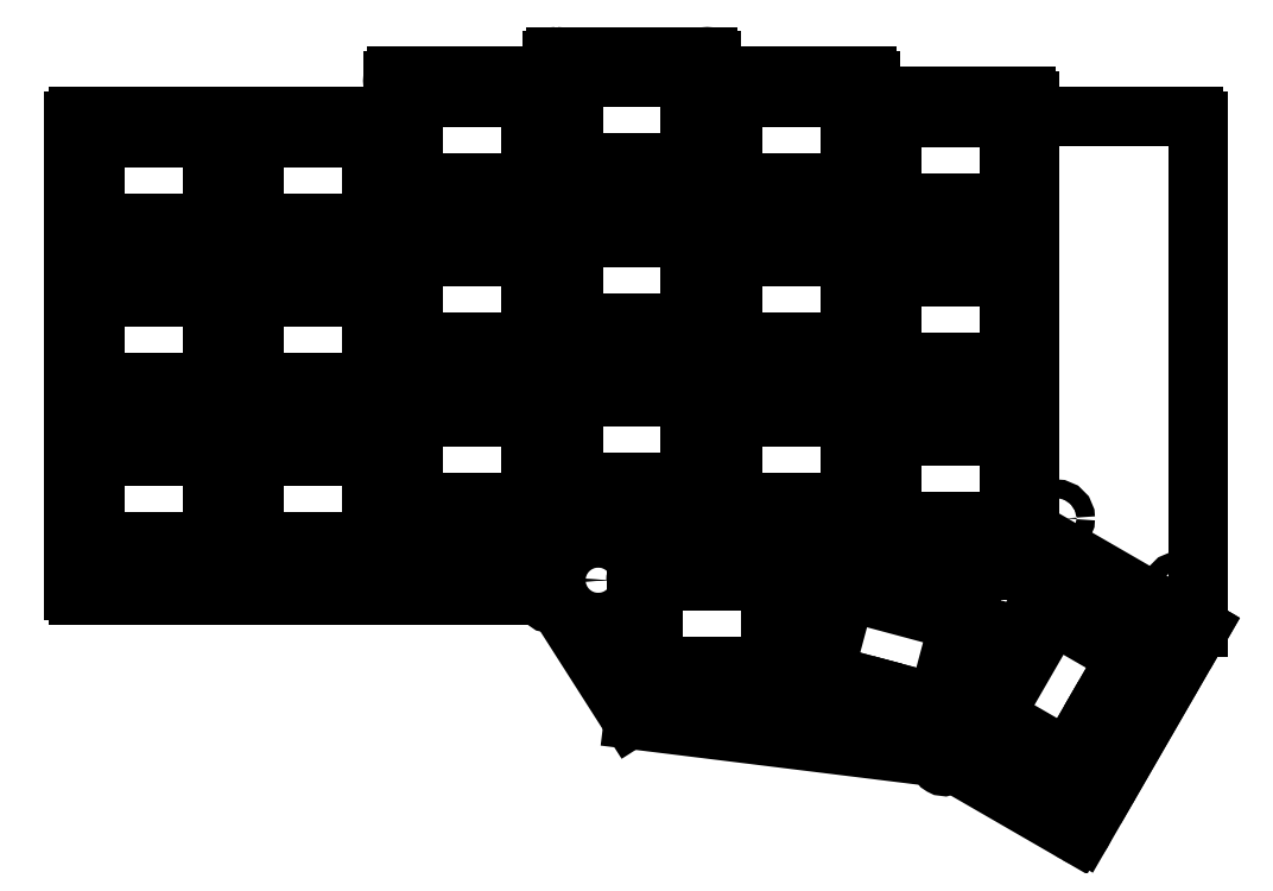
<metadata>
{"format":"dxf","ext":"dxf","renderer":"ezdxf+matplotlib","layout":"modelspace","background":"white","min_lineweight":24,"dpi":150}
</metadata>
<code>
0
SECTION
2
ENTITIES
0
LINE
8
0
10
91
20
-109.5
11
147.2
21
-109.5
0
LINE
8
0
10
90.5
20
-109
11
90.5
21
-53
0
LINE
8
0
10
91
20
-52.5
11
128
21
-52.5
0
LINE
8
0
10
129
20
-47.75
11
147
21
-47.75
0
LINE
8
0
10
128.5
20
-52
11
128.5
21
-48.25
0
LINE
8
0
10
166.5
20
-47.25
11
166.5
21
-45.88
0
LINE
8
0
10
148
20
-45.38
11
166
21
-45.38
0
LINE
8
0
10
147.5
20
-47.25
11
147.5
21
-45.88
0
LINE
8
0
10
185.5
20
-49.62
11
185.5
21
-48.25
0
LINE
8
0
10
167
20
-47.75
11
185
21
-47.75
0
LINE
8
0
10
204.5
20
-101.6
11
204.5
21
-50.62
0
LINE
8
0
10
186
20
-50.12
11
204
21
-50.12
0
LINE
8
0
10
210.7
20
-137.8
11
224.7
21
-113.6
0
LINE
8
0
10
224.5
20
-113.5
11
224.7
21
-113.6
0
LINE
8
0
10
194.5
20
-129
11
210
21
-138
0
LINE
8
0
10
147.6
20
-109.7
11
156.9
21
-124.2
0
LINE
8
0
10
157.2
20
-124.4
11
194.3
21
-129
0
LINE
8
0
10
224.5
20
-113.5
11
224.5
21
-53
0
LINE
8
0
10
205
20
-52.5
11
224
21
-52.5
0
ARC
8
0
10
147.2
20
-110
40
0.5
50
32.56
51
392.6
0
ARC
8
0
10
157.3
20
-123.9
40
0.5
50
212.6
51
572.6
0
ARC
8
0
10
194.2
20
-129.5
40
0.5
50
60
51
420
0
ARC
8
0
10
210.3
20
-137.6
40
0.5
50
240
51
600
0
ARC
8
0
10
224
20
-53
40
0.5
50
0
51
360
0
ARC
8
0
10
205
20
-52
40
0.5
50
180
51
540
0
ARC
8
0
10
204
20
-50.62
40
0.5
50
0
51
360
0
ARC
8
0
10
186
20
-49.62
40
0.5
50
180
51
540
0
ARC
8
0
10
185
20
-48.25
40
0.5
50
0
51
360
0
ARC
8
0
10
167
20
-47.25
40
0.5
50
180
51
540
0
ARC
8
0
10
166
20
-45.88
40
0.5
50
0
51
360
0
ARC
8
0
10
148
20
-45.88
40
0.5
50
90
51
450
0
ARC
8
0
10
147
20
-47.25
40
0.5
50
270
51
630
0
ARC
8
0
10
129
20
-48.25
40
0.5
50
90
51
450
0
ARC
8
0
10
128
20
-52
40
0.5
50
270
51
630
0
ARC
8
0
10
91
20
-53
40
0.5
50
90
51
450
0
ARC
8
0
10
91
20
-109
40
0.5
50
180
51
540
0
CIRCLE
8
0
10
109.5
20
-71.5
40
1.1
0
CIRCLE
8
0
10
109.5
20
-90.5
40
1.1
0
CIRCLE
8
0
10
185.5
20
-67.72
40
1.1
0
CIRCLE
8
0
10
153
20
-107.8
40
1.1
0
CIRCLE
8
0
10
199.8
20
-115.6
40
1.1
0
CIRCLE
8
0
10
109.5
20
-71.5
40
2.05
0
CIRCLE
8
0
10
109.5
20
-90.5
40
2.05
0
CIRCLE
8
0
10
185.5
20
-67.72
40
2.05
0
CIRCLE
8
0
10
153
20
-107.8
40
2.05
0
CIRCLE
8
0
10
199.8
20
-115.6
40
2.05
0
CIRCLE
8
0
10
207.6
20
-100.4
40
1.1
0
CIRCLE
8
0
10
222.4
20
-109
40
1.1
0
LINE
8
0
10
98.2
20
-106.3
11
101.8
21
-106.3
0
LINE
8
0
10
101.8
20
-106.3
11
101.8
21
-103.2
0
LINE
8
0
10
101.8
20
-103.2
11
98.2
21
-103.2
0
LINE
8
0
10
98.2
20
-103.2
11
98.2
21
-106.3
0
LINE
8
0
10
98.2
20
-87.3
11
101.8
21
-87.3
0
LINE
8
0
10
101.8
20
-87.3
11
101.8
21
-84.2
0
LINE
8
0
10
101.8
20
-84.2
11
98.2
21
-84.2
0
LINE
8
0
10
98.2
20
-84.2
11
98.2
21
-87.3
0
LINE
8
0
10
98.2
20
-68.3
11
101.8
21
-68.3
0
LINE
8
0
10
101.8
20
-68.3
11
101.8
21
-65.2
0
LINE
8
0
10
101.8
20
-65.2
11
98.2
21
-65.2
0
LINE
8
0
10
98.2
20
-65.2
11
98.2
21
-68.3
0
LINE
8
0
10
117.2
20
-106.3
11
120.8
21
-106.3
0
LINE
8
0
10
120.8
20
-106.3
11
120.8
21
-103.2
0
LINE
8
0
10
120.8
20
-103.2
11
117.2
21
-103.2
0
LINE
8
0
10
117.2
20
-103.2
11
117.2
21
-106.3
0
LINE
8
0
10
117.2
20
-87.3
11
120.8
21
-87.3
0
LINE
8
0
10
120.8
20
-87.3
11
120.8
21
-84.2
0
LINE
8
0
10
120.8
20
-84.2
11
117.2
21
-84.2
0
LINE
8
0
10
117.2
20
-84.2
11
117.2
21
-87.3
0
LINE
8
0
10
117.2
20
-68.3
11
120.8
21
-68.3
0
LINE
8
0
10
120.8
20
-68.3
11
120.8
21
-65.2
0
LINE
8
0
10
120.8
20
-65.2
11
117.2
21
-65.2
0
LINE
8
0
10
117.2
20
-65.2
11
117.2
21
-68.3
0
LINE
8
0
10
136.2
20
-101.5
11
139.8
21
-101.5
0
LINE
8
0
10
139.8
20
-101.5
11
139.8
21
-98.45
0
LINE
8
0
10
139.8
20
-98.45
11
136.2
21
-98.45
0
LINE
8
0
10
136.2
20
-98.45
11
136.2
21
-101.5
0
LINE
8
0
10
136.2
20
-82.55
11
139.8
21
-82.55
0
LINE
8
0
10
139.8
20
-82.55
11
139.8
21
-79.45
0
LINE
8
0
10
139.8
20
-79.45
11
136.2
21
-79.45
0
LINE
8
0
10
136.2
20
-79.45
11
136.2
21
-82.55
0
LINE
8
0
10
136.2
20
-63.55
11
139.8
21
-63.55
0
LINE
8
0
10
139.8
20
-63.55
11
139.8
21
-60.45
0
LINE
8
0
10
139.8
20
-60.45
11
136.2
21
-60.45
0
LINE
8
0
10
136.2
20
-60.45
11
136.2
21
-63.55
0
LINE
8
0
10
155.2
20
-99.17
11
158.8
21
-99.17
0
LINE
8
0
10
158.8
20
-99.17
11
158.8
21
-96.08
0
LINE
8
0
10
158.8
20
-96.08
11
155.2
21
-96.08
0
LINE
8
0
10
155.2
20
-96.08
11
155.2
21
-99.17
0
LINE
8
0
10
155.2
20
-80.17
11
158.8
21
-80.17
0
LINE
8
0
10
158.8
20
-80.17
11
158.8
21
-77.08
0
LINE
8
0
10
158.8
20
-77.08
11
155.2
21
-77.08
0
LINE
8
0
10
155.2
20
-77.08
11
155.2
21
-80.17
0
LINE
8
0
10
155.2
20
-61.17
11
158.8
21
-61.17
0
LINE
8
0
10
158.8
20
-61.17
11
158.8
21
-58.08
0
LINE
8
0
10
158.8
20
-58.08
11
155.2
21
-58.08
0
LINE
8
0
10
155.2
20
-58.08
11
155.2
21
-61.17
0
LINE
8
0
10
174.2
20
-101.5
11
177.8
21
-101.5
0
LINE
8
0
10
177.8
20
-101.5
11
177.8
21
-98.45
0
LINE
8
0
10
177.8
20
-98.45
11
174.2
21
-98.45
0
LINE
8
0
10
174.2
20
-98.45
11
174.2
21
-101.5
0
LINE
8
0
10
174.2
20
-82.55
11
177.8
21
-82.55
0
LINE
8
0
10
177.8
20
-82.55
11
177.8
21
-79.45
0
LINE
8
0
10
177.8
20
-79.45
11
174.2
21
-79.45
0
LINE
8
0
10
174.2
20
-79.45
11
174.2
21
-82.55
0
LINE
8
0
10
174.2
20
-63.55
11
177.8
21
-63.55
0
LINE
8
0
10
177.8
20
-63.55
11
177.8
21
-60.45
0
LINE
8
0
10
177.8
20
-60.45
11
174.2
21
-60.45
0
LINE
8
0
10
174.2
20
-60.45
11
174.2
21
-63.55
0
LINE
8
0
10
193.2
20
-103.9
11
196.8
21
-103.9
0
LINE
8
0
10
196.8
20
-103.9
11
196.8
21
-100.8
0
LINE
8
0
10
196.8
20
-100.8
11
193.2
21
-100.8
0
LINE
8
0
10
193.2
20
-100.8
11
193.2
21
-103.9
0
LINE
8
0
10
193.2
20
-84.92
11
196.8
21
-84.92
0
LINE
8
0
10
196.8
20
-84.92
11
196.8
21
-81.83
0
LINE
8
0
10
196.8
20
-81.83
11
193.2
21
-81.83
0
LINE
8
0
10
193.2
20
-81.83
11
193.2
21
-84.92
0
LINE
8
0
10
193.2
20
-65.92
11
196.8
21
-65.92
0
LINE
8
0
10
196.8
20
-65.92
11
196.8
21
-62.83
0
LINE
8
0
10
196.8
20
-62.83
11
193.2
21
-62.83
0
LINE
8
0
10
193.2
20
-62.83
11
193.2
21
-65.92
0
LINE
8
0
10
164.7
20
-121.2
11
168.3
21
-121.2
0
LINE
8
0
10
168.3
20
-121.2
11
168.3
21
-118.1
0
LINE
8
0
10
168.3
20
-118.1
11
164.7
21
-118.1
0
LINE
8
0
10
164.7
20
-118.1
11
164.7
21
-121.2
0
LINE
8
0
10
184.1
20
-123.2
11
187.6
21
-124.2
0
LINE
8
0
10
187.6
20
-124.2
11
188.4
21
-121.2
0
LINE
8
0
10
188.4
20
-121.2
11
184.9
21
-120.3
0
LINE
8
0
10
184.9
20
-120.3
11
184.1
21
-123.2
0
LINE
8
0
10
214.3
20
-126.1
11
216.1
21
-123
0
LINE
8
0
10
216.1
20
-123
11
213.4
21
-121.4
0
LINE
8
0
10
213.4
20
-121.4
11
211.6
21
-124.5
0
LINE
8
0
10
211.6
20
-124.5
11
214.3
21
-126.1
0
LINE
8
0
10
204.8
20
-102
11
224.3
21
-113.3
0
ARC
8
0
10
224
20
-113.7
40
0.5
50
330
51
60
0
ARC
8
0
10
205
20
-101.6
40
0.5
50
180
51
240
0
LINE
8
0
10
93
20
-107
11
107
21
-107
0
LINE
8
0
10
107
20
-107
11
107
21
-93
0
LINE
8
0
10
107
20
-93
11
93
21
-93
0
LINE
8
0
10
93
20
-93
11
93
21
-107
0
LINE
8
0
10
93
20
-88
11
107
21
-88
0
LINE
8
0
10
107
20
-88
11
107
21
-74
0
LINE
8
0
10
107
20
-74
11
93
21
-74
0
LINE
8
0
10
93
20
-74
11
93
21
-88
0
LINE
8
0
10
93
20
-69
11
107
21
-69
0
LINE
8
0
10
107
20
-69
11
107
21
-55
0
LINE
8
0
10
107
20
-55
11
93
21
-55
0
LINE
8
0
10
93
20
-55
11
93
21
-69
0
LINE
8
0
10
112
20
-107
11
126
21
-107
0
LINE
8
0
10
126
20
-107
11
126
21
-93
0
LINE
8
0
10
126
20
-93
11
112
21
-93
0
LINE
8
0
10
112
20
-93
11
112
21
-107
0
LINE
8
0
10
112
20
-88
11
126
21
-88
0
LINE
8
0
10
126
20
-88
11
126
21
-74
0
LINE
8
0
10
126
20
-74
11
112
21
-74
0
LINE
8
0
10
112
20
-74
11
112
21
-88
0
LINE
8
0
10
112
20
-69
11
126
21
-69
0
LINE
8
0
10
126
20
-69
11
126
21
-55
0
LINE
8
0
10
126
20
-55
11
112
21
-55
0
LINE
8
0
10
112
20
-55
11
112
21
-69
0
LINE
8
0
10
131
20
-102.2
11
145
21
-102.2
0
LINE
8
0
10
145
20
-102.2
11
145
21
-88.25
0
LINE
8
0
10
145
20
-88.25
11
131
21
-88.25
0
LINE
8
0
10
131
20
-88.25
11
131
21
-102.2
0
LINE
8
0
10
131
20
-83.25
11
145
21
-83.25
0
LINE
8
0
10
145
20
-83.25
11
145
21
-69.25
0
LINE
8
0
10
145
20
-69.25
11
131
21
-69.25
0
LINE
8
0
10
131
20
-69.25
11
131
21
-83.25
0
LINE
8
0
10
131
20
-64.25
11
145
21
-64.25
0
LINE
8
0
10
145
20
-64.25
11
145
21
-50.25
0
LINE
8
0
10
145
20
-50.25
11
131
21
-50.25
0
LINE
8
0
10
131
20
-50.25
11
131
21
-64.25
0
LINE
8
0
10
150
20
-99.88
11
164
21
-99.88
0
LINE
8
0
10
164
20
-99.88
11
164
21
-85.88
0
LINE
8
0
10
164
20
-85.88
11
150
21
-85.88
0
LINE
8
0
10
150
20
-85.88
11
150
21
-99.88
0
LINE
8
0
10
150
20
-80.88
11
164
21
-80.88
0
LINE
8
0
10
164
20
-80.88
11
164
21
-66.88
0
LINE
8
0
10
164
20
-66.88
11
150
21
-66.88
0
LINE
8
0
10
150
20
-66.88
11
150
21
-80.88
0
LINE
8
0
10
150
20
-61.88
11
164
21
-61.88
0
LINE
8
0
10
164
20
-61.88
11
164
21
-47.88
0
LINE
8
0
10
164
20
-47.88
11
150
21
-47.88
0
LINE
8
0
10
150
20
-47.88
11
150
21
-61.88
0
LINE
8
0
10
169
20
-102.2
11
183
21
-102.2
0
LINE
8
0
10
183
20
-102.2
11
183
21
-88.25
0
LINE
8
0
10
183
20
-88.25
11
169
21
-88.25
0
LINE
8
0
10
169
20
-88.25
11
169
21
-102.2
0
LINE
8
0
10
169
20
-83.25
11
183
21
-83.25
0
LINE
8
0
10
183
20
-83.25
11
183
21
-69.25
0
LINE
8
0
10
183
20
-69.25
11
169
21
-69.25
0
LINE
8
0
10
169
20
-69.25
11
169
21
-83.25
0
LINE
8
0
10
169
20
-64.25
11
183
21
-64.25
0
LINE
8
0
10
183
20
-64.25
11
183
21
-50.25
0
LINE
8
0
10
183
20
-50.25
11
169
21
-50.25
0
LINE
8
0
10
169
20
-50.25
11
169
21
-64.25
0
LINE
8
0
10
188
20
-104.6
11
202
21
-104.6
0
LINE
8
0
10
202
20
-104.6
11
202
21
-90.62
0
LINE
8
0
10
202
20
-90.62
11
188
21
-90.62
0
LINE
8
0
10
188
20
-90.62
11
188
21
-104.6
0
LINE
8
0
10
188
20
-85.62
11
202
21
-85.62
0
LINE
8
0
10
202
20
-85.62
11
202
21
-71.62
0
LINE
8
0
10
202
20
-71.62
11
188
21
-71.62
0
LINE
8
0
10
188
20
-71.62
11
188
21
-85.62
0
LINE
8
0
10
188
20
-66.62
11
202
21
-66.62
0
LINE
8
0
10
202
20
-66.62
11
202
21
-52.62
0
LINE
8
0
10
202
20
-52.62
11
188
21
-52.62
0
LINE
8
0
10
188
20
-52.62
11
188
21
-66.62
0
LINE
8
0
10
159.5
20
-121.9
11
173.5
21
-121.9
0
LINE
8
0
10
173.5
20
-121.9
11
173.5
21
-107.9
0
LINE
8
0
10
173.5
20
-107.9
11
159.5
21
-107.9
0
LINE
8
0
10
159.5
20
-107.9
11
159.5
21
-121.9
0
LINE
8
0
10
178.9
20
-122.6
11
192.4
21
-126.2
0
LINE
8
0
10
192.4
20
-126.2
11
196.1
21
-112.7
0
LINE
8
0
10
196.1
20
-112.7
11
182.6
21
-109.1
0
LINE
8
0
10
182.6
20
-109.1
11
178.9
21
-122.6
0
LINE
8
0
10
212.3
20
-131
11
219.3
21
-118.8
0
LINE
8
0
10
219.3
20
-118.8
11
207.2
21
-111.8
0
LINE
8
0
10
207.2
20
-111.8
11
200.2
21
-124
0
LINE
8
0
10
200.2
20
-124
11
212.3
21
-131
0
ARC
8
0
10
205
20
-53
40
0.5
50
90
51
180
0
ARC
8
0
10
224
20
-112.6
40
0.5
50
240
51
0
0
LINE
8
0
10
93
20
-109
11
107
21
-109
0
LINE
8
0
10
109
20
-107
11
109
21
-93
0
LINE
8
0
10
107
20
-91
11
93
21
-91
0
LINE
8
0
10
91
20
-93
11
91
21
-107
0
LINE
8
0
10
93
20
-90
11
107
21
-90
0
LINE
8
0
10
109
20
-88
11
109
21
-74
0
LINE
8
0
10
107
20
-72
11
93
21
-72
0
LINE
8
0
10
91
20
-74
11
91
21
-88
0
LINE
8
0
10
93
20
-71
11
107
21
-71
0
LINE
8
0
10
109
20
-69
11
109
21
-55
0
LINE
8
0
10
107
20
-53
11
93
21
-53
0
LINE
8
0
10
91
20
-55
11
91
21
-69
0
LINE
8
0
10
112
20
-109
11
126
21
-109
0
LINE
8
0
10
128
20
-107
11
128
21
-93
0
LINE
8
0
10
126
20
-91
11
112
21
-91
0
LINE
8
0
10
110
20
-93
11
110
21
-107
0
LINE
8
0
10
112
20
-90
11
126
21
-90
0
LINE
8
0
10
128
20
-88
11
128
21
-74
0
LINE
8
0
10
126
20
-72
11
112
21
-72
0
LINE
8
0
10
110
20
-74
11
110
21
-88
0
LINE
8
0
10
112
20
-71
11
126
21
-71
0
LINE
8
0
10
128
20
-69
11
128
21
-55
0
LINE
8
0
10
126
20
-53
11
112
21
-53
0
LINE
8
0
10
110
20
-55
11
110
21
-69
0
LINE
8
0
10
131
20
-104.2
11
145
21
-104.2
0
LINE
8
0
10
147
20
-102.2
11
147
21
-88.25
0
LINE
8
0
10
145
20
-86.25
11
131
21
-86.25
0
LINE
8
0
10
129
20
-88.25
11
129
21
-102.2
0
LINE
8
0
10
131
20
-85.25
11
145
21
-85.25
0
LINE
8
0
10
147
20
-83.25
11
147
21
-69.25
0
LINE
8
0
10
145
20
-67.25
11
131
21
-67.25
0
LINE
8
0
10
129
20
-69.25
11
129
21
-83.25
0
LINE
8
0
10
131
20
-66.25
11
145
21
-66.25
0
LINE
8
0
10
147
20
-64.25
11
147
21
-50.25
0
LINE
8
0
10
145
20
-48.25
11
131
21
-48.25
0
LINE
8
0
10
129
20
-50.25
11
129
21
-64.25
0
LINE
8
0
10
150
20
-101.9
11
164
21
-101.9
0
LINE
8
0
10
166
20
-99.88
11
166
21
-85.88
0
LINE
8
0
10
164
20
-83.88
11
150
21
-83.88
0
LINE
8
0
10
148
20
-85.88
11
148
21
-99.88
0
LINE
8
0
10
150
20
-82.88
11
164
21
-82.88
0
LINE
8
0
10
166
20
-80.88
11
166
21
-66.88
0
LINE
8
0
10
164
20
-64.88
11
150
21
-64.88
0
LINE
8
0
10
148
20
-66.88
11
148
21
-80.88
0
LINE
8
0
10
150
20
-63.88
11
164
21
-63.88
0
LINE
8
0
10
166
20
-61.88
11
166
21
-47.88
0
LINE
8
0
10
164
20
-45.88
11
150
21
-45.88
0
LINE
8
0
10
148
20
-47.88
11
148
21
-61.88
0
LINE
8
0
10
169
20
-104.2
11
183
21
-104.2
0
LINE
8
0
10
185
20
-102.2
11
185
21
-88.25
0
LINE
8
0
10
183
20
-86.25
11
169
21
-86.25
0
LINE
8
0
10
167
20
-88.25
11
167
21
-102.2
0
LINE
8
0
10
169
20
-85.25
11
183
21
-85.25
0
LINE
8
0
10
185
20
-83.25
11
185
21
-69.25
0
LINE
8
0
10
183
20
-67.25
11
169
21
-67.25
0
LINE
8
0
10
167
20
-69.25
11
167
21
-83.25
0
LINE
8
0
10
169
20
-66.25
11
183
21
-66.25
0
LINE
8
0
10
185
20
-64.25
11
185
21
-50.25
0
LINE
8
0
10
183
20
-48.25
11
169
21
-48.25
0
LINE
8
0
10
167
20
-50.25
11
167
21
-64.25
0
LINE
8
0
10
188
20
-106.6
11
202
21
-106.6
0
LINE
8
0
10
204
20
-104.6
11
204
21
-90.62
0
LINE
8
0
10
202
20
-88.62
11
188
21
-88.62
0
LINE
8
0
10
186
20
-90.62
11
186
21
-104.6
0
LINE
8
0
10
188
20
-87.62
11
202
21
-87.62
0
LINE
8
0
10
204
20
-85.62
11
204
21
-71.62
0
LINE
8
0
10
202
20
-69.62
11
188
21
-69.62
0
LINE
8
0
10
186
20
-71.62
11
186
21
-85.62
0
LINE
8
0
10
188
20
-68.62
11
202
21
-68.62
0
LINE
8
0
10
204
20
-66.62
11
204
21
-52.62
0
LINE
8
0
10
202
20
-50.62
11
188
21
-50.62
0
LINE
8
0
10
186
20
-52.62
11
186
21
-66.62
0
LINE
8
0
10
159.5
20
-123.9
11
173.5
21
-123.9
0
LINE
8
0
10
175.5
20
-121.9
11
175.5
21
-107.9
0
LINE
8
0
10
173.5
20
-105.9
11
159.5
21
-105.9
0
LINE
8
0
10
157.5
20
-107.9
11
157.5
21
-121.9
0
LINE
8
0
10
178.4
20
-124.5
11
191.9
21
-128.1
0
LINE
8
0
10
194.4
20
-126.7
11
198
21
-113.2
0
LINE
8
0
10
196.6
20
-110.7
11
183.1
21
-107.1
0
LINE
8
0
10
180.6
20
-108.5
11
177
21
-122.1
0
LINE
8
0
10
214
20
-132
11
221
21
-119.8
0
LINE
8
0
10
220.3
20
-117.1
11
208.2
21
-110.1
0
LINE
8
0
10
205.5
20
-110.8
11
198.5
21
-123
0
LINE
8
0
10
199.2
20
-125.7
11
211.3
21
-132.7
0
ARC
8
0
10
107
20
-107
40
2
50
270
51
0
0
ARC
8
0
10
107
20
-93
40
2
50
0
51
90
0
ARC
8
0
10
93
20
-93
40
2
50
90
51
180
0
ARC
8
0
10
93
20
-107
40
2
50
180
51
270
0
ARC
8
0
10
107
20
-88
40
2
50
270
51
0
0
ARC
8
0
10
107
20
-74
40
2
50
0
51
90
0
ARC
8
0
10
93
20
-74
40
2
50
90
51
180
0
ARC
8
0
10
93
20
-88
40
2
50
180
51
270
0
ARC
8
0
10
107
20
-69
40
2
50
270
51
0
0
ARC
8
0
10
107
20
-55
40
2
50
0
51
90
0
ARC
8
0
10
93
20
-55
40
2
50
90
51
180
0
ARC
8
0
10
93
20
-69
40
2
50
180
51
270
0
ARC
8
0
10
126
20
-107
40
2
50
270
51
0
0
ARC
8
0
10
126
20
-93
40
2
50
0
51
90
0
ARC
8
0
10
112
20
-93
40
2
50
90
51
180
0
ARC
8
0
10
112
20
-107
40
2
50
180
51
270
0
ARC
8
0
10
126
20
-88
40
2
50
270
51
0
0
ARC
8
0
10
126
20
-74
40
2
50
0
51
90
0
ARC
8
0
10
112
20
-74
40
2
50
90
51
180
0
ARC
8
0
10
112
20
-88
40
2
50
180
51
270
0
ARC
8
0
10
126
20
-69
40
2
50
270
51
0
0
ARC
8
0
10
126
20
-55
40
2
50
0
51
90
0
ARC
8
0
10
112
20
-55
40
2
50
90
51
180
0
ARC
8
0
10
112
20
-69
40
2
50
180
51
270
0
ARC
8
0
10
145
20
-102.2
40
2
50
270
51
0
0
ARC
8
0
10
145
20
-88.25
40
2
50
0
51
90
0
ARC
8
0
10
131
20
-88.25
40
2
50
90
51
180
0
ARC
8
0
10
131
20
-102.2
40
2
50
180
51
270
0
ARC
8
0
10
145
20
-83.25
40
2
50
270
51
0
0
ARC
8
0
10
145
20
-69.25
40
2
50
0
51
90
0
ARC
8
0
10
131
20
-69.25
40
2
50
90
51
180
0
ARC
8
0
10
131
20
-83.25
40
2
50
180
51
270
0
ARC
8
0
10
145
20
-64.25
40
2
50
270
51
0
0
ARC
8
0
10
145
20
-50.25
40
2
50
0
51
90
0
ARC
8
0
10
131
20
-50.25
40
2
50
90
51
180
0
ARC
8
0
10
131
20
-64.25
40
2
50
180
51
270
0
ARC
8
0
10
164
20
-99.88
40
2
50
270
51
0
0
ARC
8
0
10
164
20
-85.88
40
2
50
0
51
90
0
ARC
8
0
10
150
20
-85.88
40
2
50
90
51
180
0
ARC
8
0
10
150
20
-99.88
40
2
50
180
51
270
0
ARC
8
0
10
164
20
-80.88
40
2
50
270
51
0
0
ARC
8
0
10
164
20
-66.88
40
2
50
0
51
90
0
ARC
8
0
10
150
20
-66.88
40
2
50
90
51
180
0
ARC
8
0
10
150
20
-80.88
40
2
50
180
51
270
0
ARC
8
0
10
164
20
-61.88
40
2
50
270
51
0
0
ARC
8
0
10
164
20
-47.88
40
2
50
0
51
90
0
ARC
8
0
10
150
20
-47.88
40
2
50
90
51
180
0
ARC
8
0
10
150
20
-61.88
40
2
50
180
51
270
0
ARC
8
0
10
183
20
-102.2
40
2
50
270
51
0
0
ARC
8
0
10
183
20
-88.25
40
2
50
0
51
90
0
ARC
8
0
10
169
20
-88.25
40
2
50
90
51
180
0
ARC
8
0
10
169
20
-102.2
40
2
50
180
51
270
0
ARC
8
0
10
183
20
-83.25
40
2
50
270
51
0
0
ARC
8
0
10
183
20
-69.25
40
2
50
0
51
90
0
ARC
8
0
10
169
20
-69.25
40
2
50
90
51
180
0
ARC
8
0
10
169
20
-83.25
40
2
50
180
51
270
0
ARC
8
0
10
183
20
-64.25
40
2
50
270
51
0
0
ARC
8
0
10
183
20
-50.25
40
2
50
0
51
90
0
ARC
8
0
10
169
20
-50.25
40
2
50
90
51
180
0
ARC
8
0
10
169
20
-64.25
40
2
50
180
51
270
0
ARC
8
0
10
202
20
-104.6
40
2
50
270
51
0
0
ARC
8
0
10
202
20
-90.62
40
2
50
0
51
90
0
ARC
8
0
10
188
20
-90.62
40
2
50
90
51
180
0
ARC
8
0
10
188
20
-104.6
40
2
50
180
51
270
0
ARC
8
0
10
202
20
-85.62
40
2
50
270
51
0
0
ARC
8
0
10
202
20
-71.62
40
2
50
0
51
90
0
ARC
8
0
10
188
20
-71.62
40
2
50
90
51
180
0
ARC
8
0
10
188
20
-85.62
40
2
50
180
51
270
0
ARC
8
0
10
202
20
-66.62
40
2
50
270
51
0
0
ARC
8
0
10
202
20
-52.62
40
2
50
0
51
90
0
ARC
8
0
10
188
20
-52.62
40
2
50
90
51
180
0
ARC
8
0
10
188
20
-66.62
40
2
50
180
51
270
0
ARC
8
0
10
173.5
20
-121.9
40
2
50
270
51
0
0
ARC
8
0
10
173.5
20
-107.9
40
2
50
0
51
90
0
ARC
8
0
10
159.5
20
-107.9
40
2
50
90
51
180
0
ARC
8
0
10
159.5
20
-121.9
40
2
50
180
51
270
0
ARC
8
0
10
219.3
20
-118.8
40
2
50
330
51
60
0
ARC
8
0
10
207.2
20
-111.8
40
2
50
60
51
150
0
ARC
8
0
10
200.2
20
-124
40
2
50
150
51
240
0
ARC
8
0
10
212.3
20
-131
40
2
50
240
51
330
0
ARC
8
0
10
192.4
20
-126.2
40
2
50
255
51
345
0
ARC
8
0
10
196.1
20
-112.7
40
2
50
345
51
75
0
ARC
8
0
10
182.6
20
-109.1
40
2
50
75
51
165
0
ARC
8
0
10
178.9
20
-122.6
40
2
50
165
51
255
0
ENDSEC
0
EOF

</code>
